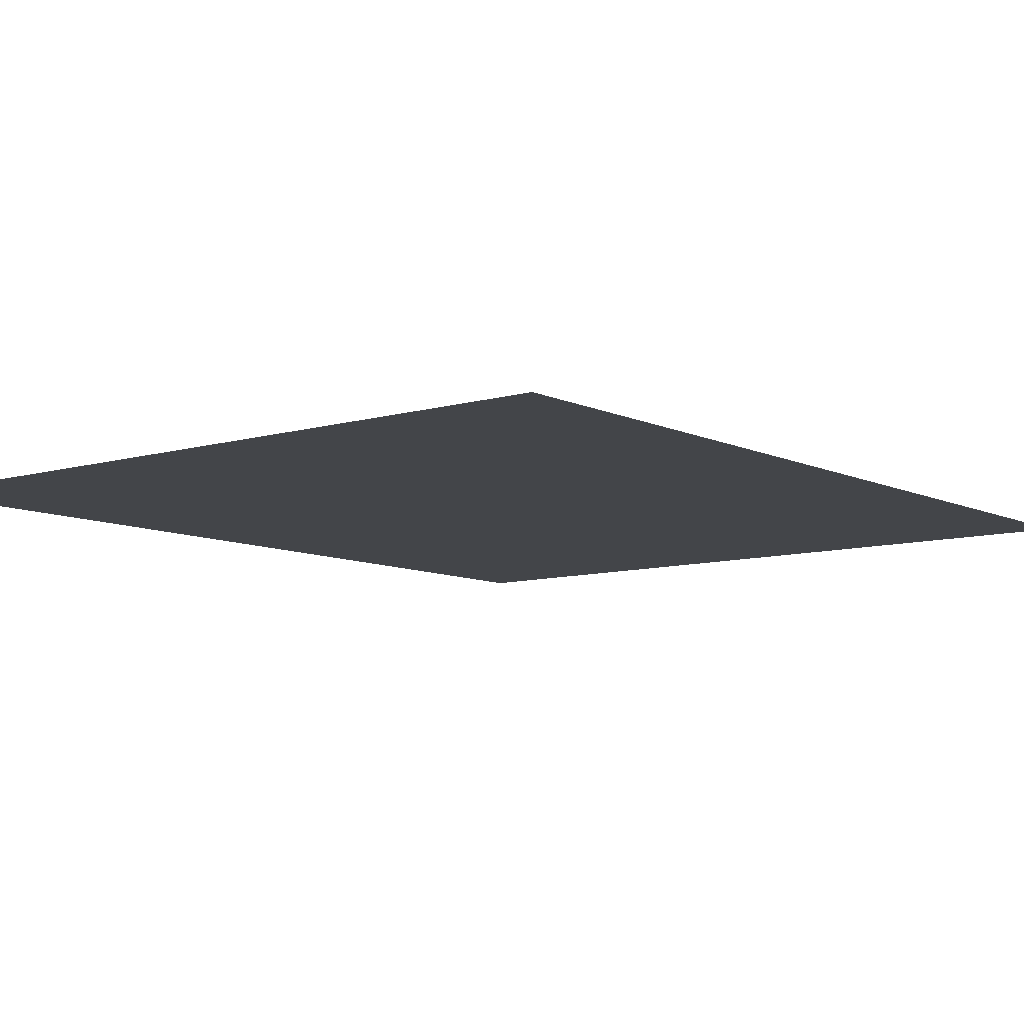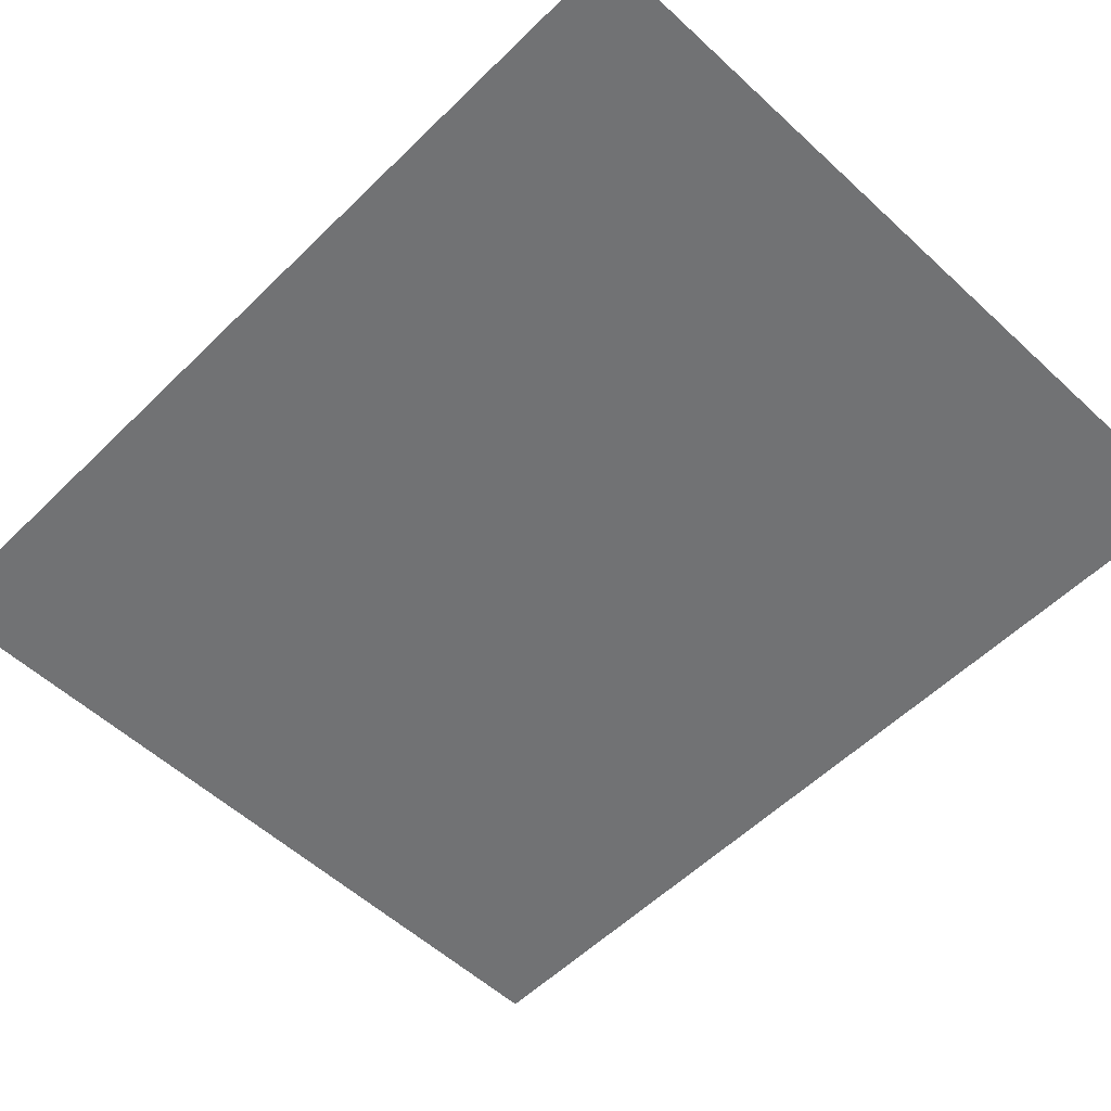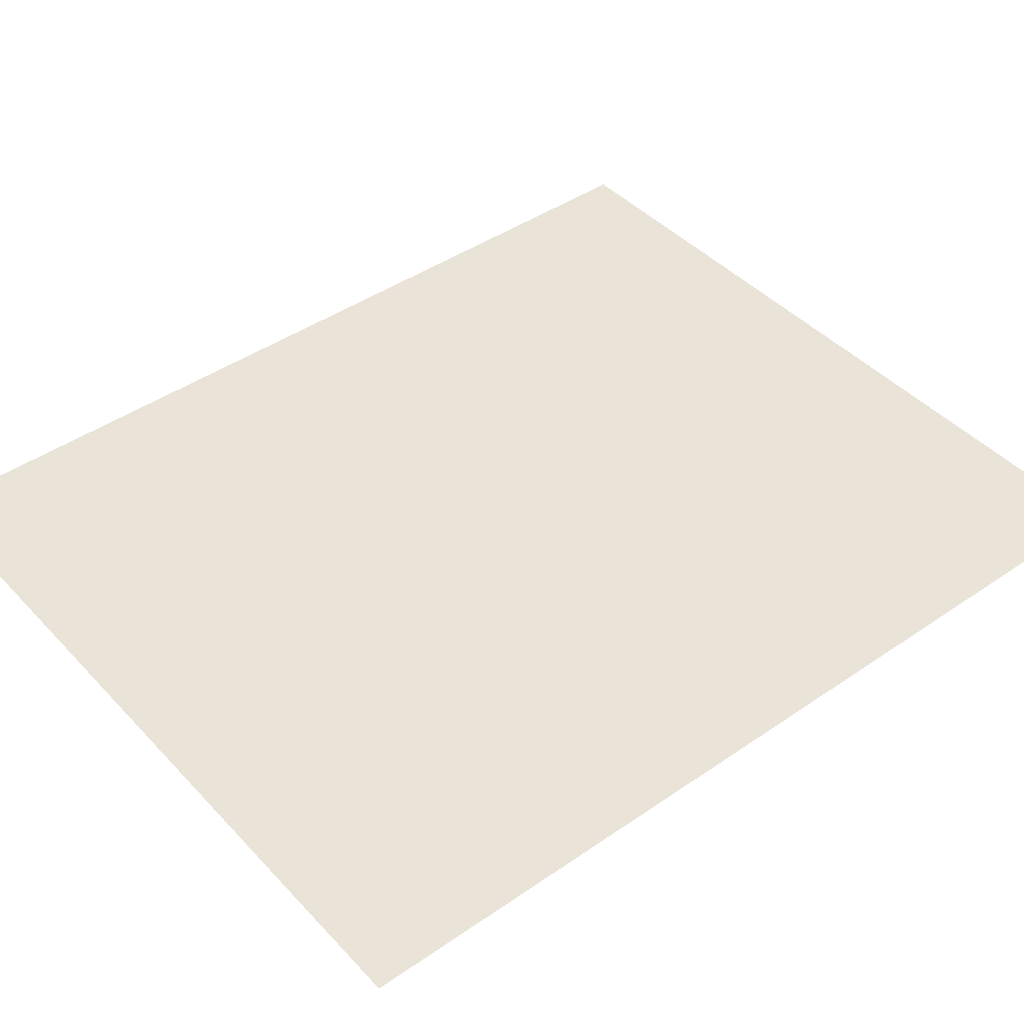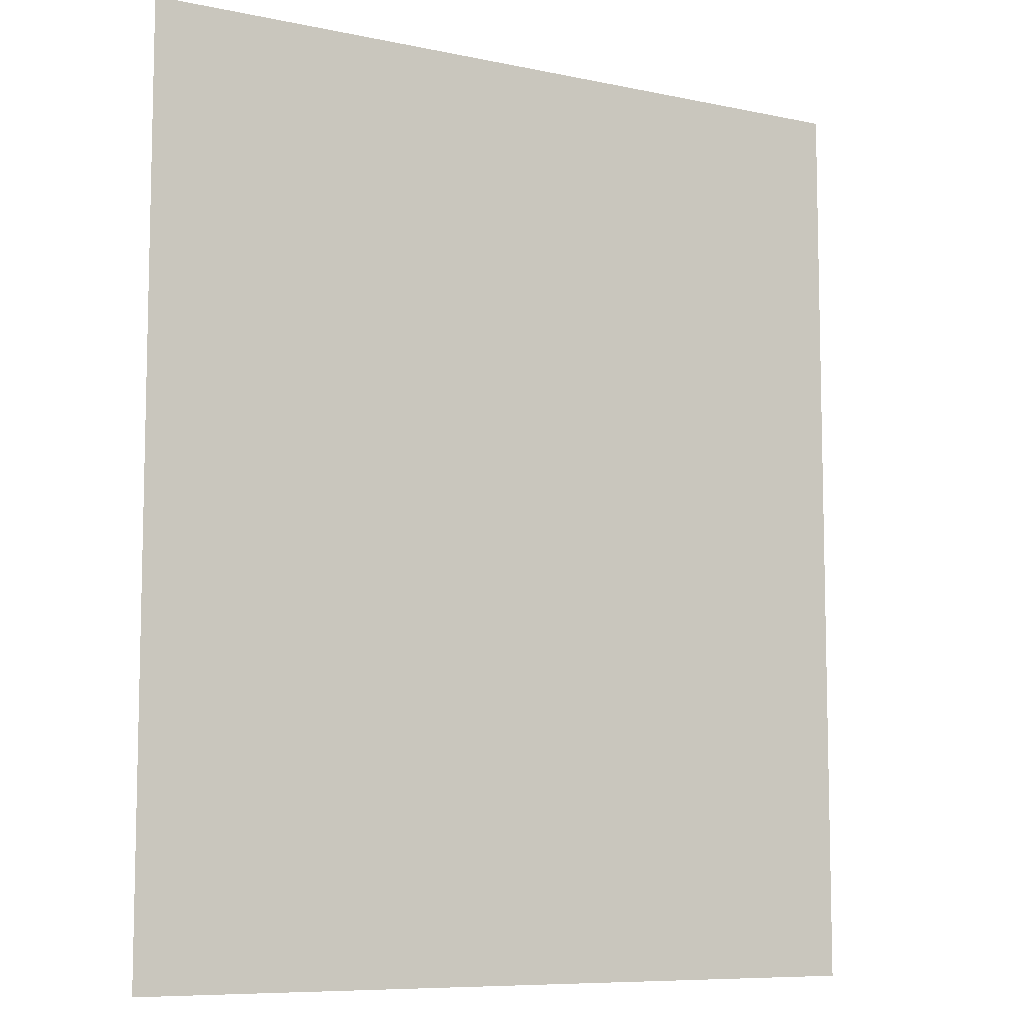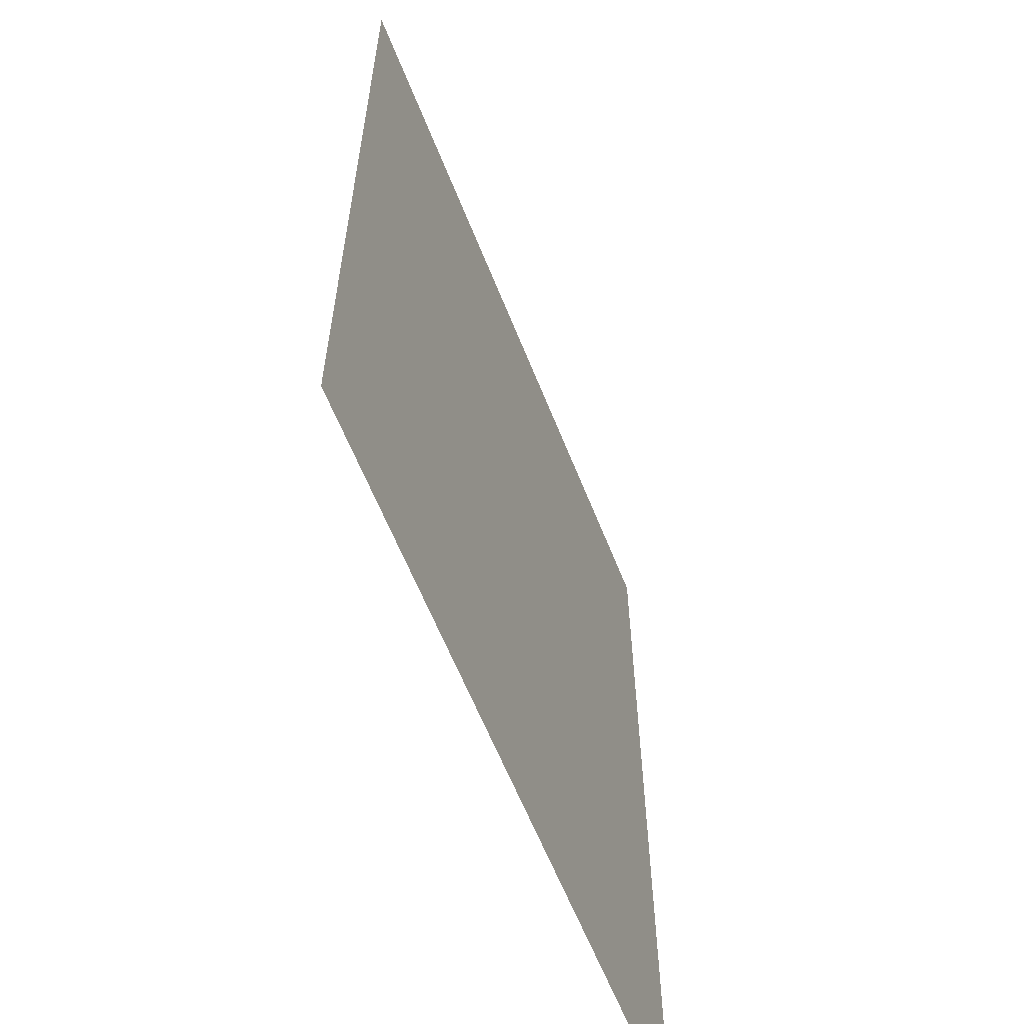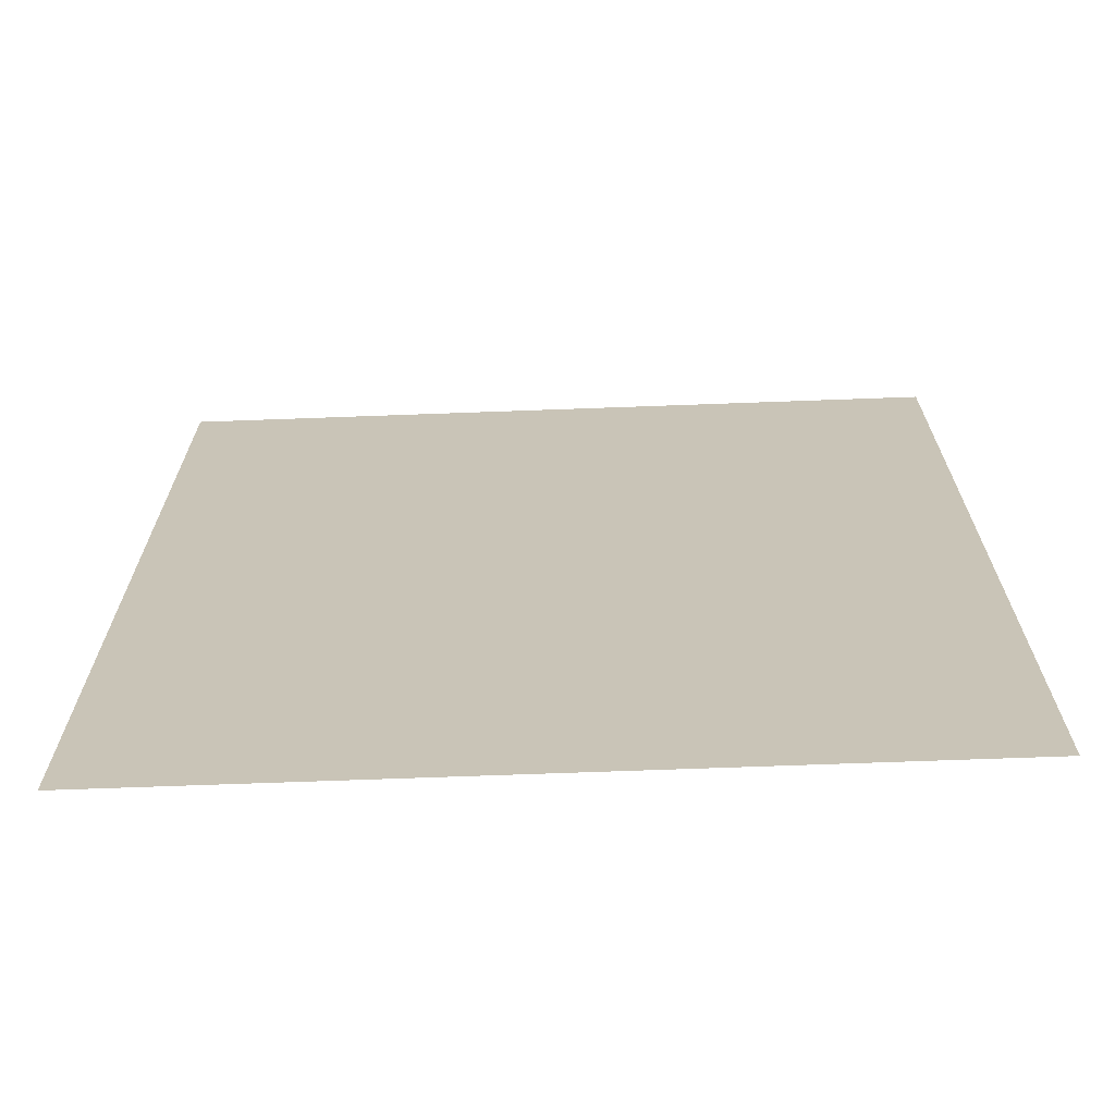
<metadata>
{"format":"obj","ext":"obj","renderer":"f3d","projection":"perspective","resolution":1024,"background":"white","views":[{"elev":-8.9,"azim":38.5,"up":"+Y"},{"elev":-55.4,"azim":135.8,"up":"+Y"},{"elev":43.2,"azim":50.8,"up":"+Y"},{"elev":-8.4,"azim":-30.0,"up":"+Z"},{"elev":-61.3,"azim":-68.4,"up":"+Z"},{"elev":-69.7,"azim":2.1,"up":"+Z"}]}
</metadata>
<code>
o _.2/_./mesh71/mesh71-geometry#mesh71-geometry
v 0.06193 -0.1202 0.2428
v 0.05917 -0.1202 0.2461
v 0.05917 -0.1202 0.2428
v 0.06193 -0.1202 0.2461
f 1 2 3
f 2 1 4
f 3 2 1
f 4 1 2

</code>
